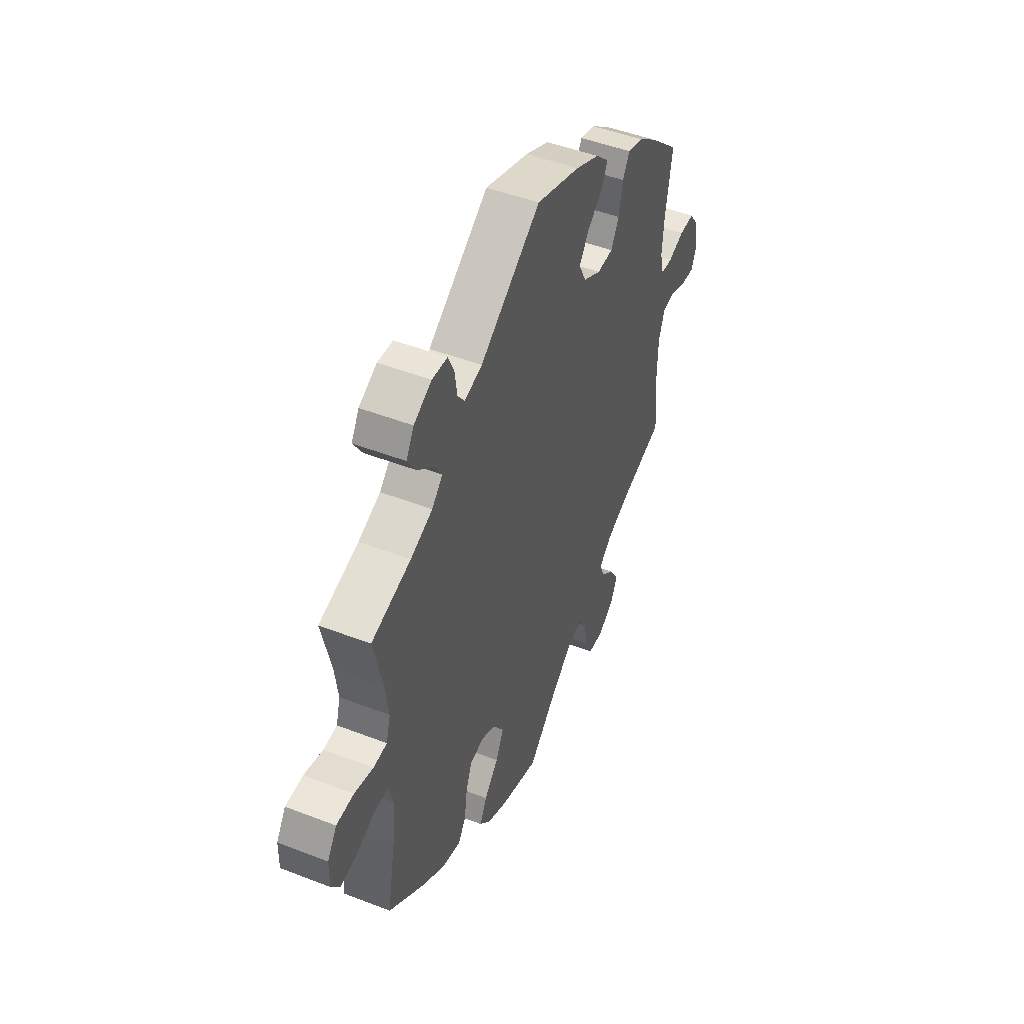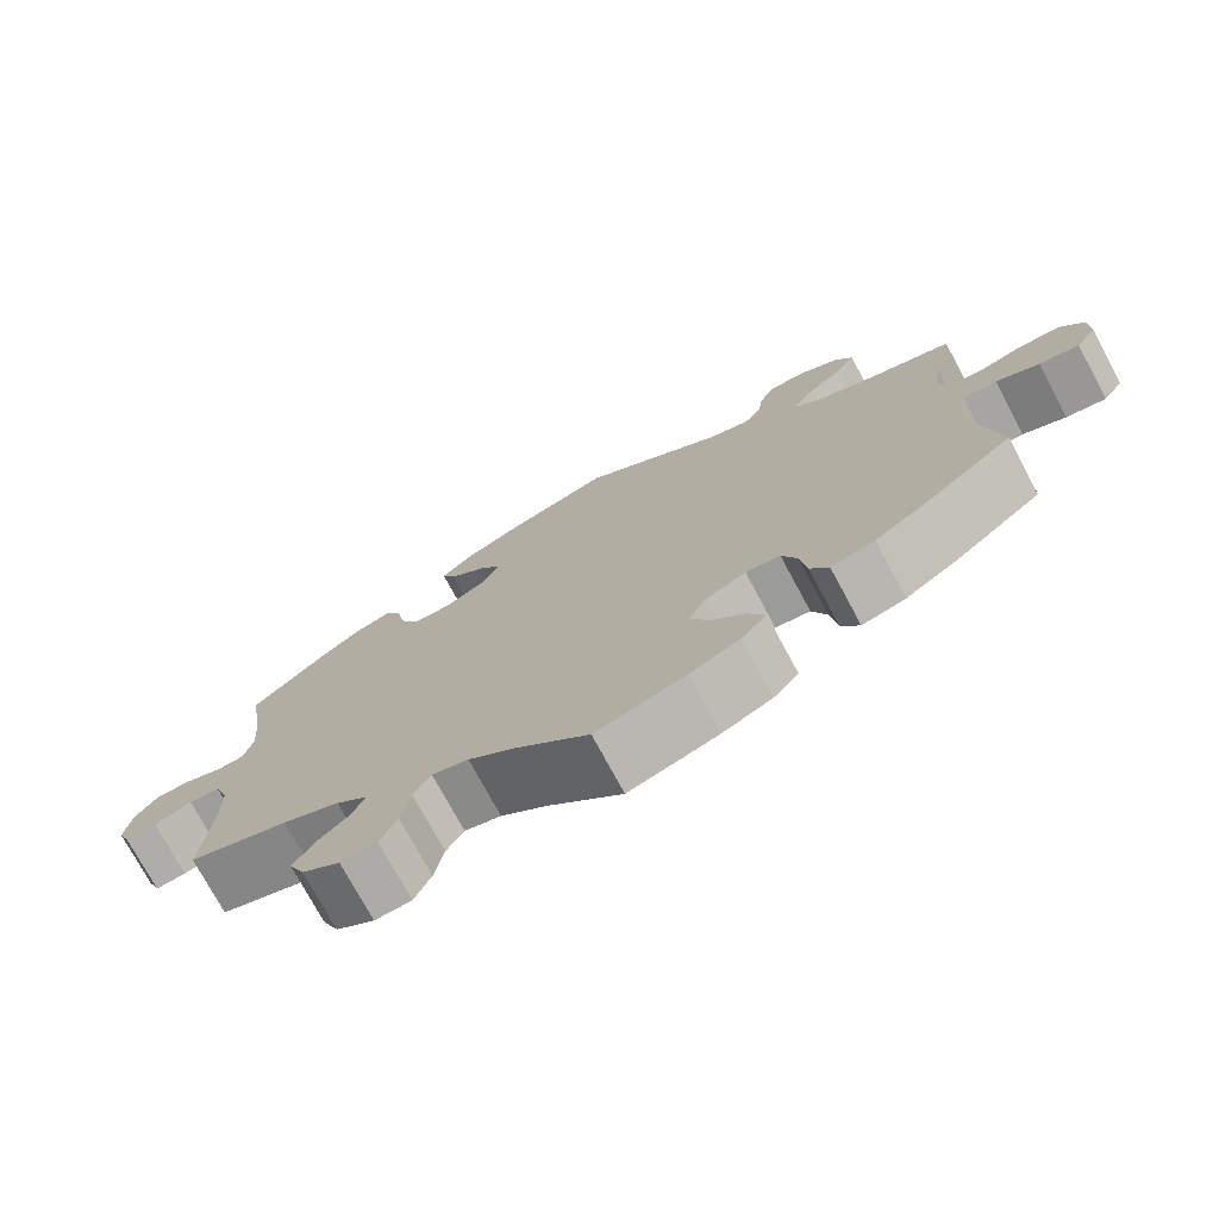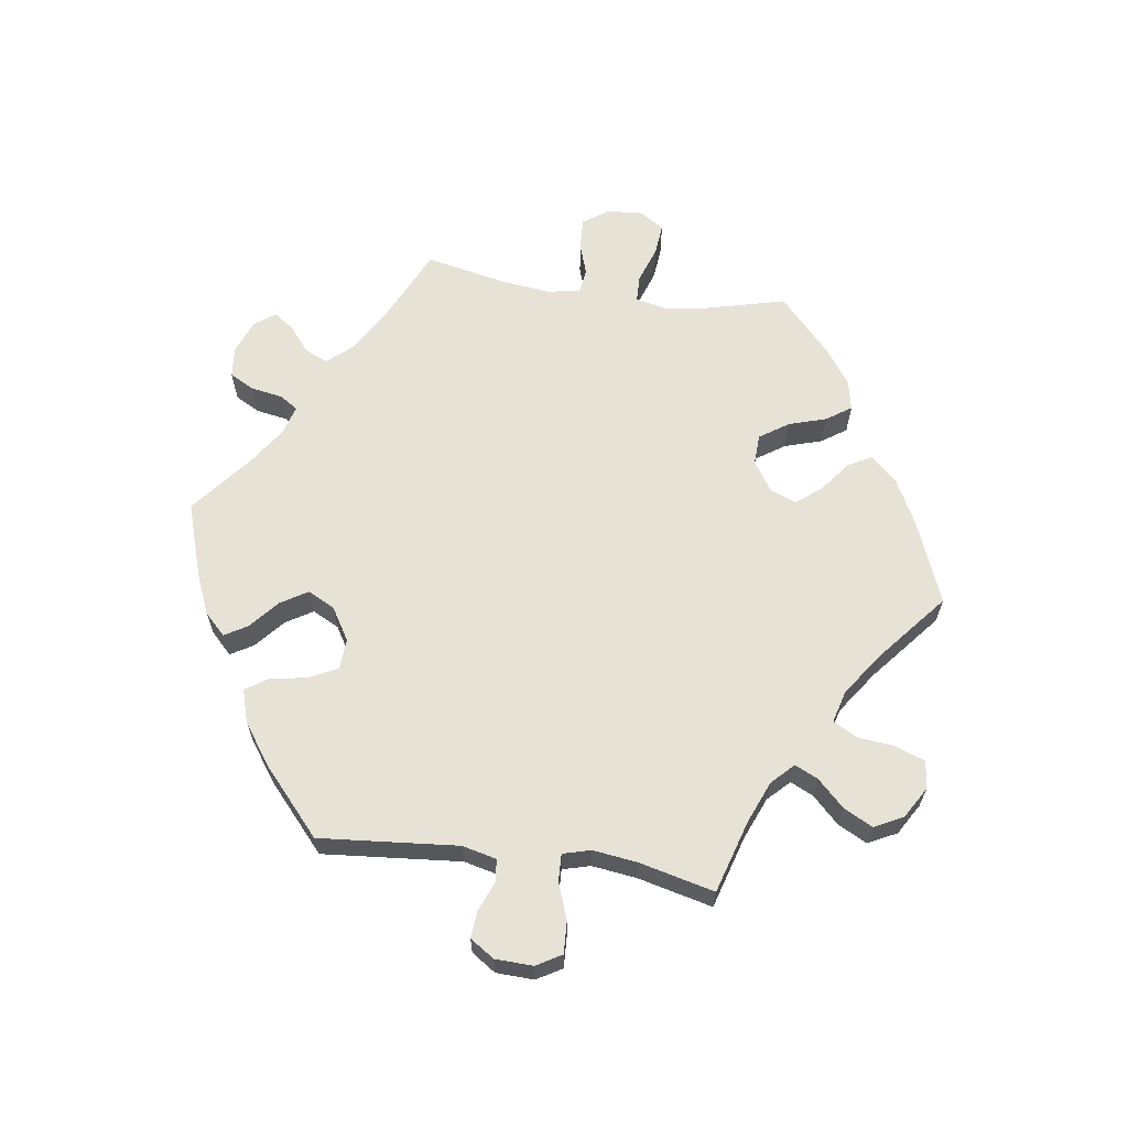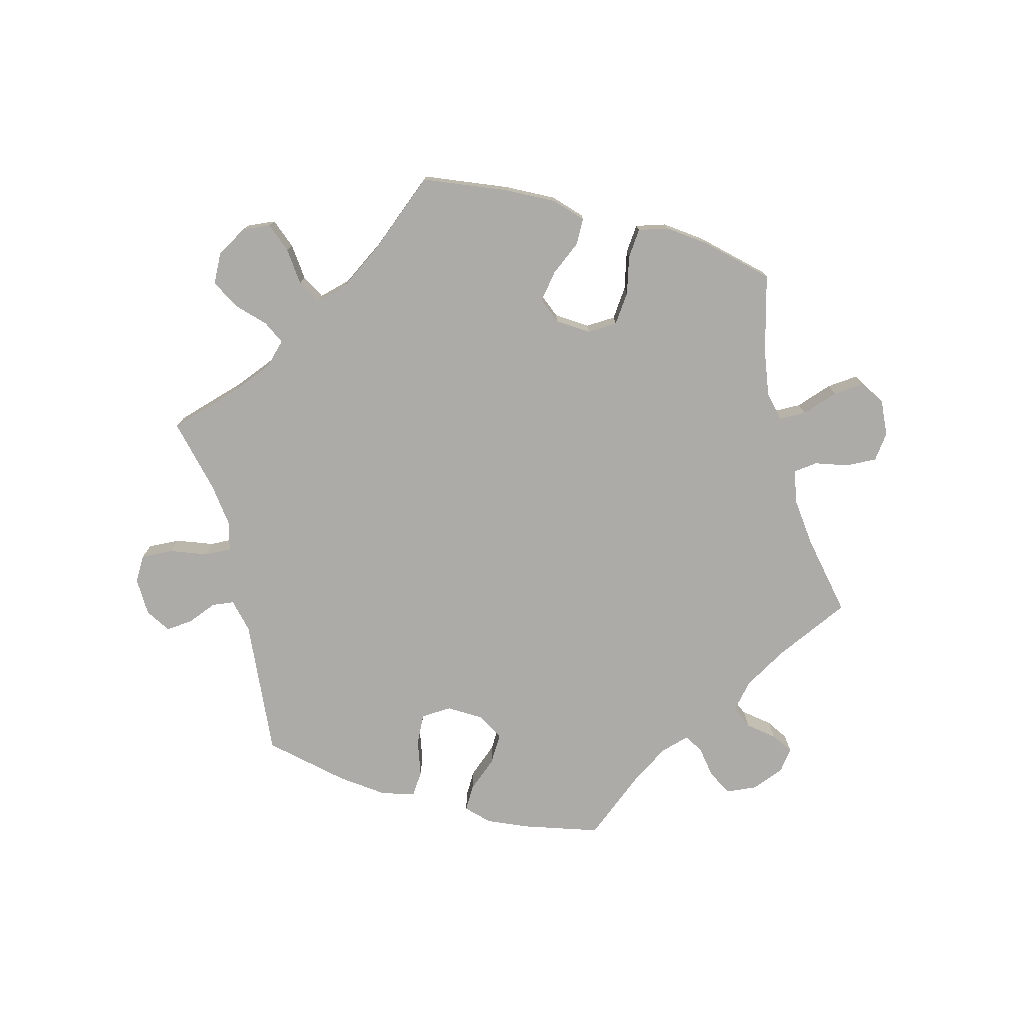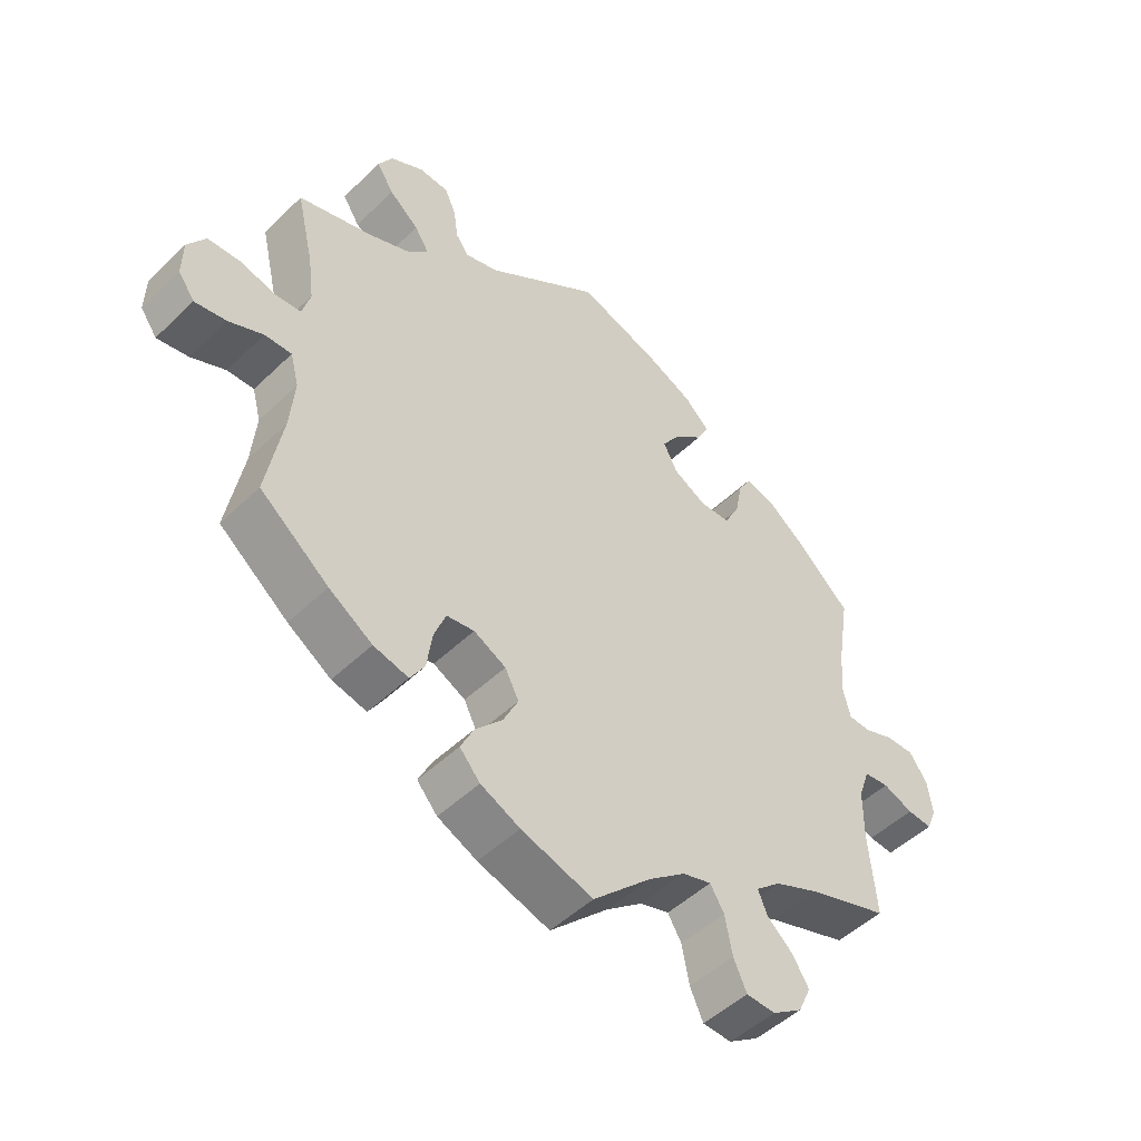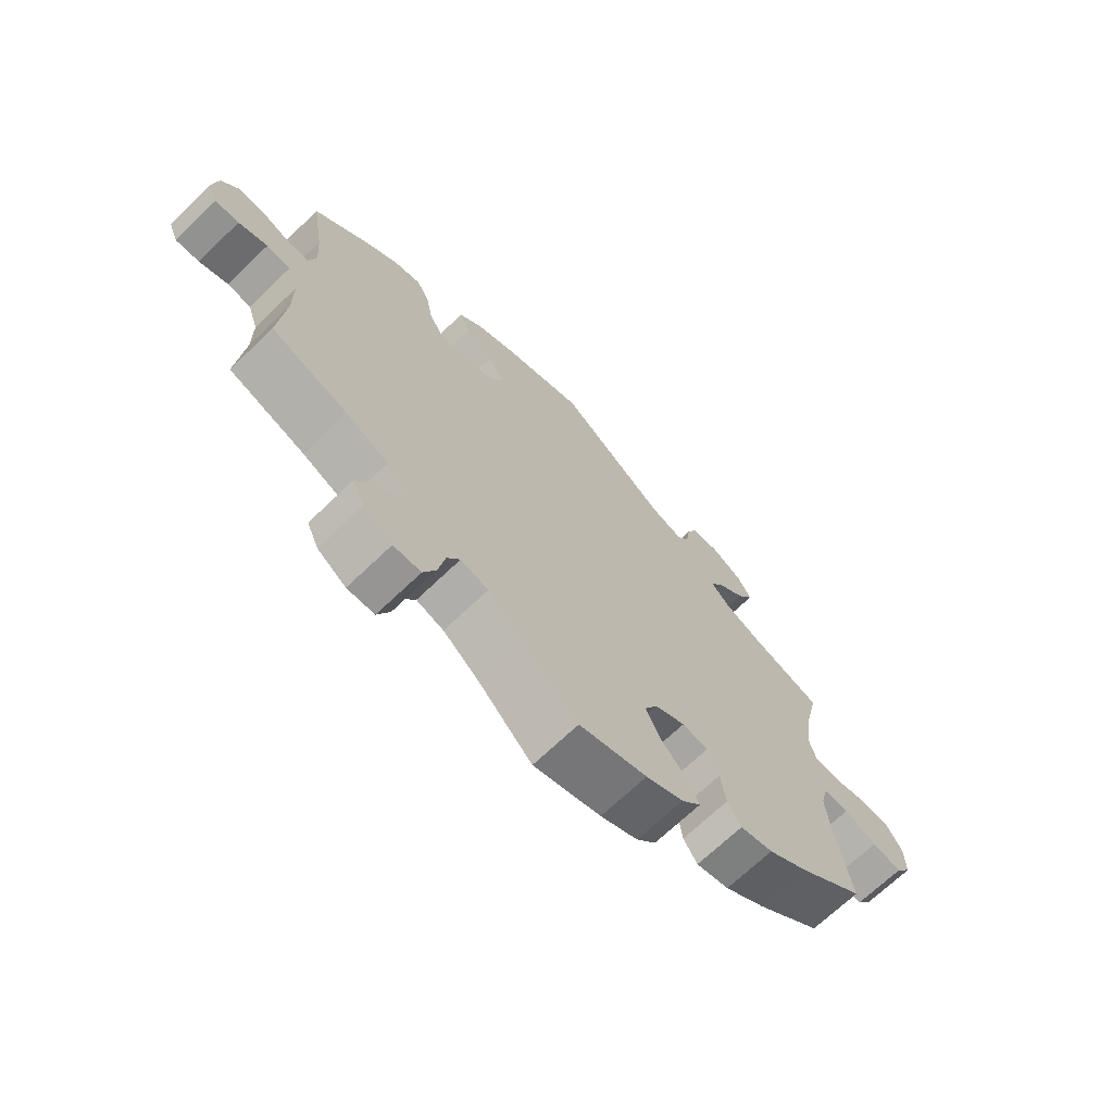
<metadata>
{"format":"obj","ext":"obj","renderer":"f3d","projection":"perspective","resolution":1024,"background":"white","views":[{"elev":47.9,"azim":113.5,"up":"+Z"},{"elev":-74.8,"azim":28.3,"up":"+Z"},{"elev":63.6,"azim":38.0,"up":"+Y"},{"elev":-76.5,"azim":134.3,"up":"+Y"},{"elev":-49.3,"azim":136.6,"up":"+Z"},{"elev":-69.2,"azim":-46.2,"up":"+Z"}]}
</metadata>
<code>
v 0.174 0.07 0.457
v 0.225 0.07 0.442
v 0.245 0.07 0.469
v 0.252 0.07 0.518
v 0.269 0.07 0.555
v 0.313 0.07 0.558
v 0.364 0.07 0.531
v 0.386 0.07 0.493
v 0.36 0.07 0.452
v 0.315 0.07 0.414
v 0.293 0.07 0.379
v 0.324 0.07 0.348
v 0.387 0.07 0.322
v 0.5 0.07 0.289
v 0.474 0.07 0.177
v 0.465 0.07 0.108
v 0.477 0.07 0.064
v 0.516 0.07 0.061
v 0.57 0.07 0.075
v 0.62 0.07 0.073
v 0.647 0.07 0.032
v 0.648 0.07 -0.023
v 0.623 0.07 -0.058
v 0.575 0.07 -0.05
v 0.523 0.07 -0.027
v 0.482 0.07 -0.026
v 0.469 0.07 -0.075
v 0.476 0.07 -0.154
v 0.5 0.07 -0.289
v 0.395 0.07 -0.372
v 0.329 0.07 -0.415
v 0.276 0.07 -0.428
v 0.254 0.07 -0.393
v 0.246 0.07 -0.335
v 0.228 0.07 -0.289
v 0.186 0.07 -0.283
v 0.137 0.07 -0.308
v 0.116 0.07 -0.349
v 0.139 0.07 -0.396
v 0.18 0.07 -0.44
v 0.2 0.07 -0.481
v 0.169 0.07 -0.516
v 0.109 0.07 -0.544
v 0 0.07 -0.578
v -0.089 0.07 -0.492
v -0.145 0.07 -0.448
v -0.189 0.07 -0.435
v -0.21 0.07 -0.47
v -0.221 0.07 -0.528
v -0.241 0.07 -0.572
v -0.285 0.07 -0.574
v -0.331 0.07 -0.543
v -0.35 0.07 -0.501
v -0.325 0.07 -0.461
v -0.286 0.07 -0.426
v -0.272 0.07 -0.392
v -0.31 0.07 -0.359
v -0.379 0.07 -0.329
v -0.501 0.07 -0.289
v -0.49 0.07 -0.162
v -0.491 0.07 -0.086
v -0.508 0.07 -0.037
v -0.546 0.07 -0.033
v -0.592 0.07 -0.051
v -0.63 0.07 -0.054
v -0.645 0.07 -0.018
v -0.637 0.07 0.036
v -0.61 0.07 0.074
v -0.567 0.07 0.073
v -0.521 0.07 0.056
v -0.488 0.07 0.058
v -0.477 0.07 0.103
v -0.482 0.07 0.172
v -0.501 0.07 0.289
v -0.414 0.07 0.368
v -0.36 0.07 0.409
v -0.316 0.07 0.421
v -0.296 0.07 0.386
v -0.285 0.07 0.329
v -0.262 0.07 0.287
v -0.216 0.07 0.285
v -0.165 0.07 0.313
v -0.144 0.07 0.355
v -0.171 0.07 0.395
v -0.215 0.07 0.432
v -0.233 0.07 0.468
v -0.195 0.07 0.504
v -0.126 0.07 0.536
v 0 0.07 0.578
v 0.174 0 0.457
v 0.225 0 0.442
v 0.245 0 0.469
v 0.252 0 0.518
v 0.269 0 0.555
v 0.313 0 0.558
v 0.364 0 0.531
v 0.386 0 0.493
v 0.36 0 0.452
v 0.315 0 0.414
v 0.293 0 0.379
v 0.324 0 0.348
v 0.387 0 0.322
v 0.5 0 0.289
v 0.474 0 0.177
v 0.465 0 0.108
v 0.477 0 0.064
v 0.516 0 0.061
v 0.57 0 0.075
v 0.62 0 0.073
v 0.647 0 0.032
v 0.648 0 -0.023
v 0.623 0 -0.058
v 0.575 0 -0.05
v 0.523 0 -0.027
v 0.482 0 -0.026
v 0.469 0 -0.075
v 0.476 0 -0.154
v 0.5 0 -0.289
v 0.395 0 -0.372
v 0.329 0 -0.415
v 0.276 0 -0.428
v 0.254 0 -0.393
v 0.246 0 -0.335
v 0.228 0 -0.289
v 0.186 0 -0.283
v 0.137 0 -0.308
v 0.116 0 -0.349
v 0.139 0 -0.396
v 0.18 0 -0.44
v 0.2 0 -0.481
v 0.169 0 -0.516
v 0.109 0 -0.544
v 0 0 -0.578
v -0.089 0 -0.492
v -0.145 0 -0.448
v -0.189 0 -0.435
v -0.21 0 -0.47
v -0.221 0 -0.528
v -0.241 0 -0.572
v -0.285 0 -0.574
v -0.331 0 -0.543
v -0.35 0 -0.501
v -0.325 0 -0.461
v -0.286 0 -0.426
v -0.272 0 -0.392
v -0.31 0 -0.359
v -0.379 0 -0.329
v -0.501 0 -0.289
v -0.49 0 -0.162
v -0.491 0 -0.086
v -0.508 0 -0.037
v -0.546 0 -0.033
v -0.592 0 -0.051
v -0.63 0 -0.054
v -0.645 0 -0.018
v -0.637 0 0.036
v -0.61 0 0.074
v -0.567 0 0.073
v -0.521 0 0.056
v -0.488 0 0.058
v -0.477 0 0.103
v -0.482 0 0.172
v -0.501 0 0.289
v -0.414 0 0.368
v -0.36 0 0.409
v -0.316 0 0.421
v -0.296 0 0.386
v -0.285 0 0.329
v -0.262 0 0.287
v -0.216 0 0.285
v -0.165 0 0.313
v -0.144 0 0.355
v -0.171 0 0.395
v -0.215 0 0.432
v -0.233 0 0.468
v -0.195 0 0.504
v -0.126 0 0.536
v 0 0 0.578
f 88 89 1
f 87 88 1 2
f 84 85 86 87
f 83 84 87 2
f 82 83 2
f 81 82 2
f 76 77 78 79
f 76 79 80
f 73 74 75 76
f 72 73 76 80
f 71 72 80 81
f 67 68 69 70
f 67 70 71
f 66 67 71
f 63 64 65 66
f 62 63 66 71
f 61 62 71 81
f 58 59 60
f 57 58 60 61
f 56 57 61 81
f 52 53 54 55
f 52 55 56
f 51 52 56
f 48 49 50 51
f 47 48 51 56
f 46 47 56 81
f 42 43 44 45
f 39 40 41 42
f 38 39 42 45
f 37 38 45 46
f 31 32 33 34
f 31 34 35
f 28 29 30 31
f 27 28 31 35
f 26 27 35 36
f 22 23 24 25
f 22 25 26
f 21 22 26
f 18 19 20 21
f 17 18 21 26
f 16 17 26 36
f 13 14 15
f 12 13 15 16
f 11 12 16 36
f 7 8 9 10
f 7 10 11
f 6 7 11
f 3 4 5 6
f 2 3 6 11
f 36 37 46 81
f 2 11 36 81
f 90 178 177
f 91 90 177 176
f 176 175 174 173
f 91 176 173 172
f 91 172 171
f 91 171 170
f 168 167 166 165
f 169 168 165
f 165 164 163 162
f 169 165 162 161
f 170 169 161 160
f 159 158 157 156
f 160 159 156
f 160 156 155
f 155 154 153 152
f 160 155 152 151
f 170 160 151 150
f 149 148 147
f 150 149 147 146
f 170 150 146 145
f 144 143 142 141
f 145 144 141
f 145 141 140
f 140 139 138 137
f 145 140 137 136
f 170 145 136 135
f 134 133 132 131
f 131 130 129 128
f 134 131 128 127
f 135 134 127 126
f 123 122 121 120
f 124 123 120
f 120 119 118 117
f 124 120 117 116
f 125 124 116 115
f 114 113 112 111
f 115 114 111
f 115 111 110
f 110 109 108 107
f 115 110 107 106
f 125 115 106 105
f 104 103 102
f 105 104 102 101
f 125 105 101 100
f 99 98 97 96
f 100 99 96
f 100 96 95
f 95 94 93 92
f 100 95 92 91
f 170 135 126 125
f 170 125 100 91
f 1 90 91 2
f 2 91 92 3
f 3 92 93 4
f 4 93 94 5
f 5 94 95 6
f 6 95 96 7
f 7 96 97 8
f 8 97 98 9
f 9 98 99 10
f 10 99 100 11
f 11 100 101 12
f 12 101 102 13
f 13 102 103 14
f 14 103 104 15
f 15 104 105 16
f 16 105 106 17
f 17 106 107 18
f 18 107 108 19
f 19 108 109 20
f 20 109 110 21
f 21 110 111 22
f 22 111 112 23
f 23 112 113 24
f 24 113 114 25
f 25 114 115 26
f 26 115 116 27
f 27 116 117 28
f 28 117 118 29
f 29 118 119 30
f 30 119 120 31
f 31 120 121 32
f 32 121 122 33
f 33 122 123 34
f 34 123 124 35
f 35 124 125 36
f 36 125 126 37
f 37 126 127 38
f 38 127 128 39
f 39 128 129 40
f 40 129 130 41
f 41 130 131 42
f 42 131 132 43
f 43 132 133 44
f 44 133 134 45
f 45 134 135 46
f 46 135 136 47
f 47 136 137 48
f 48 137 138 49
f 49 138 139 50
f 50 139 140 51
f 51 140 141 52
f 52 141 142 53
f 53 142 143 54
f 54 143 144 55
f 55 144 145 56
f 56 145 146 57
f 57 146 147 58
f 58 147 148 59
f 59 148 149 60
f 60 149 150 61
f 61 150 151 62
f 62 151 152 63
f 63 152 153 64
f 64 153 154 65
f 65 154 155 66
f 66 155 156 67
f 67 156 157 68
f 68 157 158 69
f 69 158 159 70
f 70 159 160 71
f 71 160 161 72
f 72 161 162 73
f 73 162 163 74
f 74 163 164 75
f 75 164 165 76
f 76 165 166 77
f 77 166 167 78
f 78 167 168 79
f 79 168 169 80
f 80 169 170 81
f 81 170 171 82
f 82 171 172 83
f 83 172 173 84
f 84 173 174 85
f 85 174 175 86
f 86 175 176 87
f 87 176 177 88
f 88 177 178 89
f 89 178 90 1

</code>
